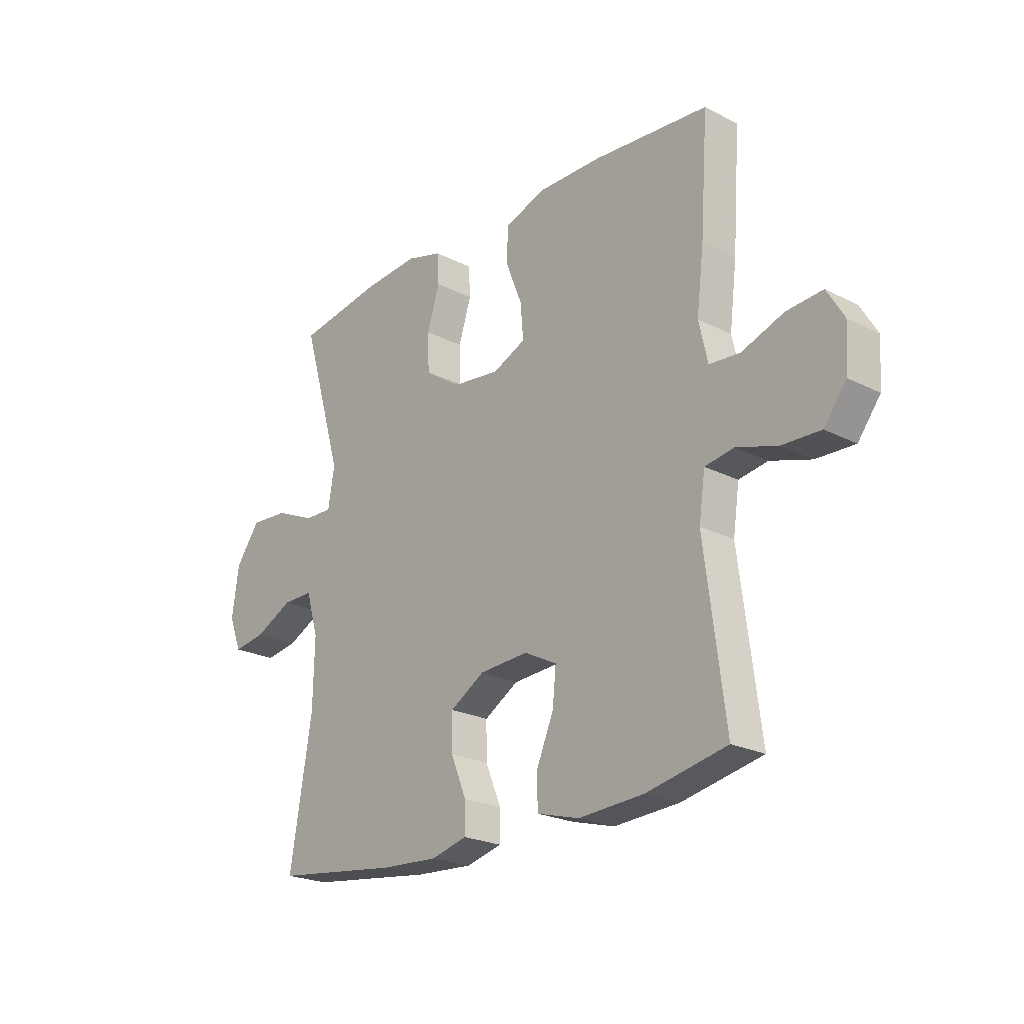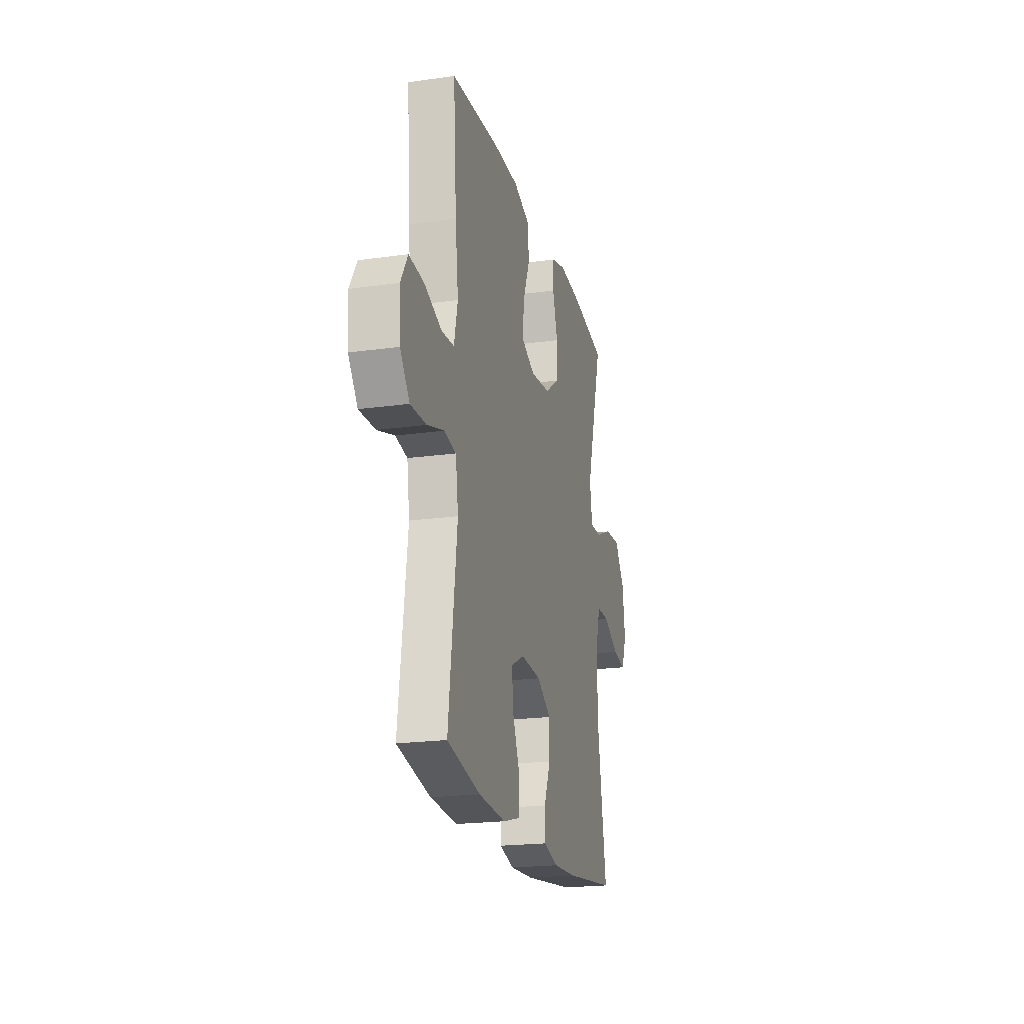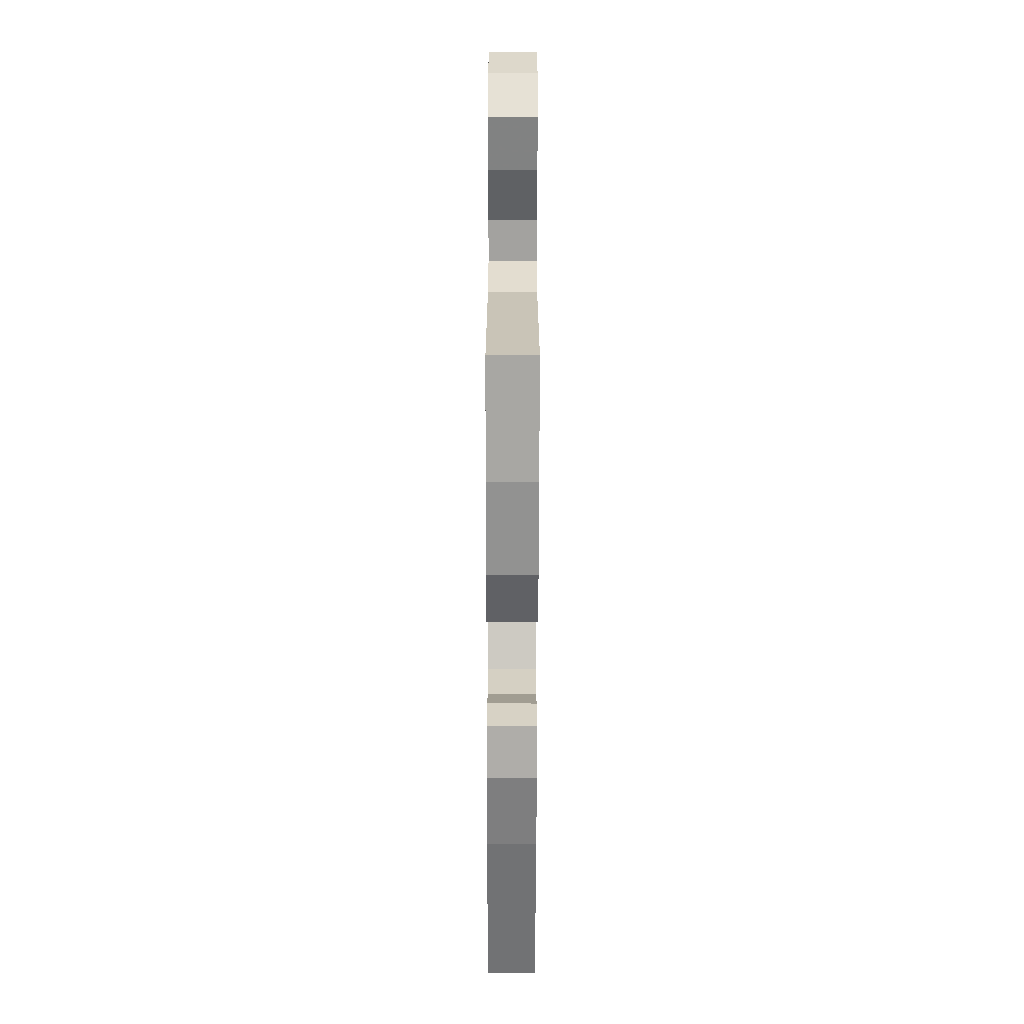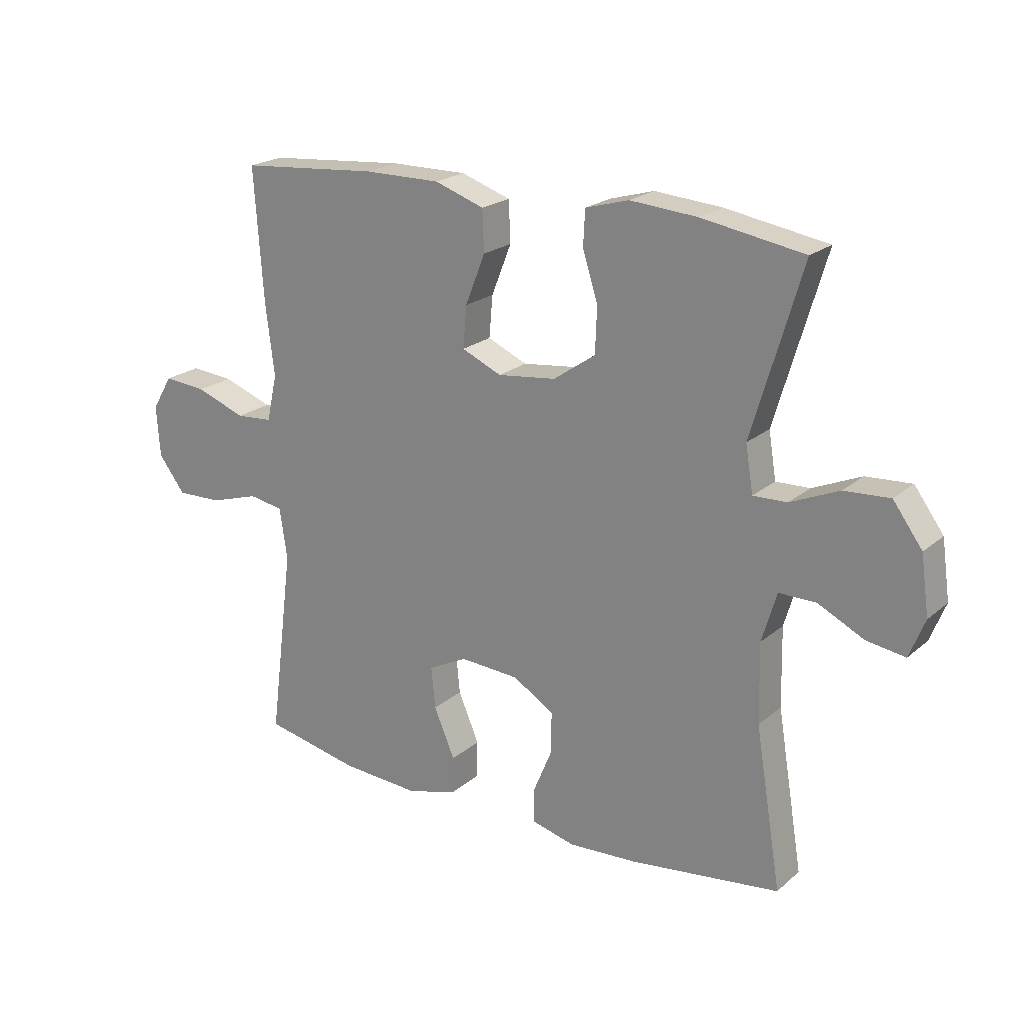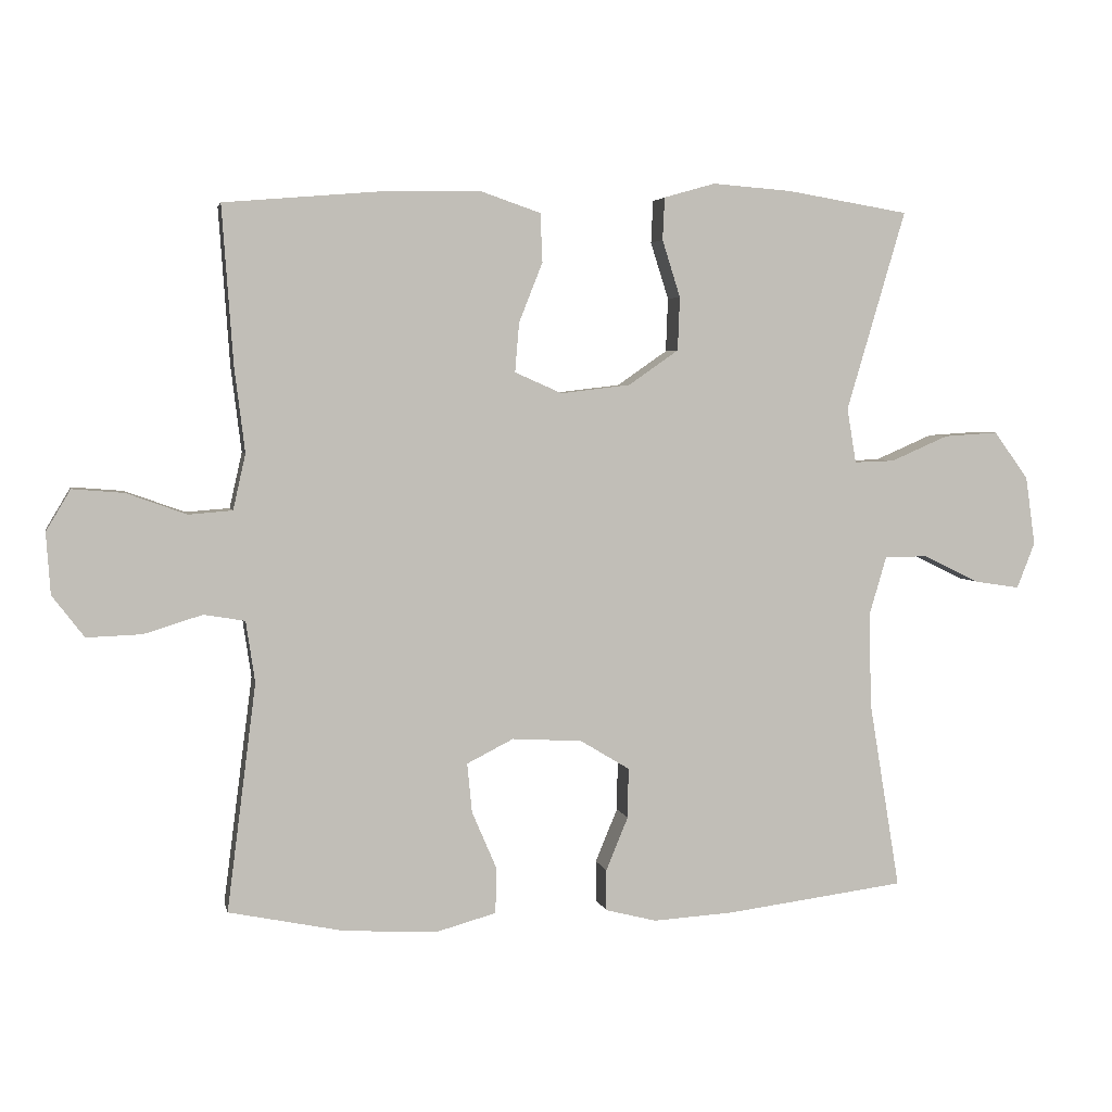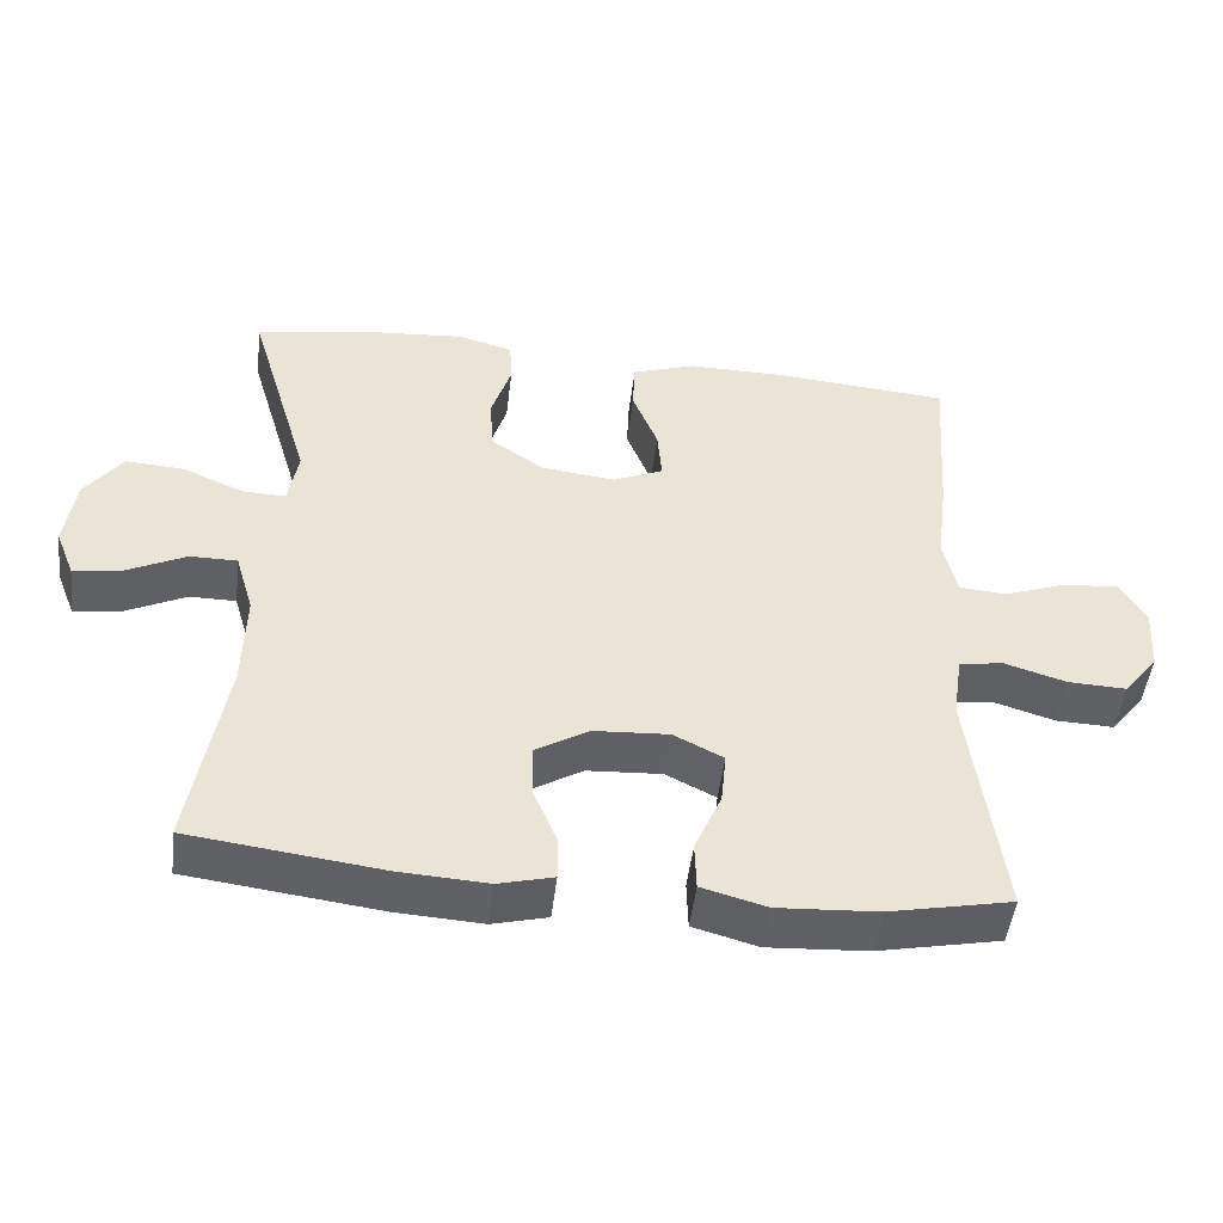
<metadata>
{"format":"obj","ext":"obj","renderer":"f3d","projection":"perspective","resolution":1024,"background":"white","views":[{"elev":-22.7,"azim":-131.2,"up":"+Z"},{"elev":-20.7,"azim":-75.8,"up":"+Z"},{"elev":-62.8,"azim":-90.1,"up":"+Z"},{"elev":21.3,"azim":34.5,"up":"+Z"},{"elev":4.0,"azim":-11.6,"up":"+Z"},{"elev":-48.7,"azim":173.2,"up":"+Z"}]}
</metadata>
<code>
v -0.5 0.07 -0.5
v -0.458 0.07 -0.173
v -0.471 0.07 -0.085
v -0.53 0.07 -0.075
v -0.614 0.07 -0.101
v -0.693 0.07 -0.104
v -0.739 0.07 -0.044
v -0.745 0.07 0.044
v -0.71 0.07 0.103
v -0.636 0.07 0.097
v -0.55 0.07 0.066
v -0.487 0.07 0.071
v -0.469 0.07 0.151
v -0.484 0.07 0.273
v -0.5 0.07 0.5
v -0.263 0.07 0.52
v -0.132 0.07 0.521
v -0.047 0.07 0.492
v -0.044 0.07 0.422
v -0.078 0.07 0.336
v -0.084 0.07 0.265
v -0.016 0.07 0.235
v 0.084 0.07 0.247
v 0.156 0.07 0.297
v 0.159 0.07 0.374
v 0.133 0.07 0.456
v 0.136 0.07 0.517
v 0.21 0.07 0.538
v 0.325 0.07 0.529
v 0.5 0.07 0.5
v 0.415 0.07 0.212
v 0.428 0.07 0.133
v 0.486 0.07 0.135
v 0.569 0.07 0.171
v 0.647 0.07 0.176
v 0.697 0.07 0.108
v 0.711 0.07 0.009
v 0.685 0.07 -0.057
v 0.619 0.07 -0.047
v 0.54 0.07 -0.008
v 0.477 0.07 -0.008
v 0.452 0.07 -0.093
v 0.455 0.07 -0.228
v 0.5 0.07 -0.5
v 0.242 0.07 -0.533
v 0.125 0.07 -0.54
v 0.051 0.07 -0.521
v 0.051 0.07 -0.462
v 0.083 0.07 -0.385
v 0.084 0.07 -0.313
v 0.013 0.07 -0.27
v -0.088 0.07 -0.264
v -0.155 0.07 -0.298
v -0.148 0.07 -0.369
v -0.112 0.07 -0.453
v -0.114 0.07 -0.518
v -0.201 0.07 -0.542
v -0.335 0.07 -0.534
v -0.5 0 -0.5
v -0.458 0 -0.173
v -0.471 0 -0.085
v -0.53 0 -0.075
v -0.614 0 -0.101
v -0.693 0 -0.104
v -0.739 0 -0.044
v -0.745 0 0.044
v -0.71 0 0.103
v -0.636 0 0.097
v -0.55 0 0.066
v -0.487 0 0.071
v -0.469 0 0.151
v -0.484 0 0.273
v -0.5 0 0.5
v -0.263 0 0.52
v -0.132 0 0.521
v -0.047 0 0.492
v -0.044 0 0.422
v -0.078 0 0.336
v -0.084 0 0.265
v -0.016 0 0.235
v 0.084 0 0.247
v 0.156 0 0.297
v 0.159 0 0.374
v 0.133 0 0.456
v 0.136 0 0.517
v 0.21 0 0.538
v 0.325 0 0.529
v 0.5 0 0.5
v 0.415 0 0.212
v 0.428 0 0.133
v 0.486 0 0.135
v 0.569 0 0.171
v 0.647 0 0.176
v 0.697 0 0.108
v 0.711 0 0.009
v 0.685 0 -0.057
v 0.619 0 -0.047
v 0.54 0 -0.008
v 0.477 0 -0.008
v 0.452 0 -0.093
v 0.455 0 -0.228
v 0.5 0 -0.5
v 0.242 0 -0.533
v 0.125 0 -0.54
v 0.051 0 -0.521
v 0.051 0 -0.462
v 0.083 0 -0.385
v 0.084 0 -0.313
v 0.013 0 -0.27
v -0.088 0 -0.264
v -0.155 0 -0.298
v -0.148 0 -0.369
v -0.112 0 -0.453
v -0.114 0 -0.518
v -0.201 0 -0.542
v -0.335 0 -0.534
f 57 58 1 2
f 54 55 56 57
f 53 54 57 2
f 52 53 2 3
f 51 52 3
f 46 47 48 49
f 46 49 50
f 43 44 45 46
f 42 43 46 50
f 41 42 50 51
f 37 38 39 40
f 37 40 41
f 36 37 41
f 33 34 35 36
f 32 33 36 41
f 28 29 30 31
f 28 31 32
f 25 26 27 28
f 24 25 28 32
f 23 24 32 41
f 17 18 19 20
f 17 20 21
f 16 17 21
f 13 14 15 16
f 12 13 16 21
f 8 9 10 11
f 8 11 12
f 7 8 12
f 4 5 6 7
f 4 7 12
f 3 4 12 21
f 22 23 41 51
f 3 21 22 51
f 60 59 116 115
f 115 114 113 112
f 60 115 112 111
f 61 60 111 110
f 61 110 109
f 107 106 105 104
f 108 107 104
f 104 103 102 101
f 108 104 101 100
f 109 108 100 99
f 98 97 96 95
f 99 98 95
f 99 95 94
f 94 93 92 91
f 99 94 91 90
f 89 88 87 86
f 90 89 86
f 86 85 84 83
f 90 86 83 82
f 99 90 82 81
f 78 77 76 75
f 79 78 75
f 79 75 74
f 74 73 72 71
f 79 74 71 70
f 69 68 67 66
f 70 69 66
f 70 66 65
f 65 64 63 62
f 70 65 62
f 79 70 62 61
f 109 99 81 80
f 109 80 79 61
f 1 59 60 2
f 2 60 61 3
f 3 61 62 4
f 4 62 63 5
f 5 63 64 6
f 6 64 65 7
f 7 65 66 8
f 8 66 67 9
f 9 67 68 10
f 10 68 69 11
f 11 69 70 12
f 12 70 71 13
f 13 71 72 14
f 14 72 73 15
f 15 73 74 16
f 16 74 75 17
f 17 75 76 18
f 18 76 77 19
f 19 77 78 20
f 20 78 79 21
f 21 79 80 22
f 22 80 81 23
f 23 81 82 24
f 24 82 83 25
f 25 83 84 26
f 26 84 85 27
f 27 85 86 28
f 28 86 87 29
f 29 87 88 30
f 30 88 89 31
f 31 89 90 32
f 32 90 91 33
f 33 91 92 34
f 34 92 93 35
f 35 93 94 36
f 36 94 95 37
f 37 95 96 38
f 38 96 97 39
f 39 97 98 40
f 40 98 99 41
f 41 99 100 42
f 42 100 101 43
f 43 101 102 44
f 44 102 103 45
f 45 103 104 46
f 46 104 105 47
f 47 105 106 48
f 48 106 107 49
f 49 107 108 50
f 50 108 109 51
f 51 109 110 52
f 52 110 111 53
f 53 111 112 54
f 54 112 113 55
f 55 113 114 56
f 56 114 115 57
f 57 115 116 58
f 58 116 59 1

</code>
